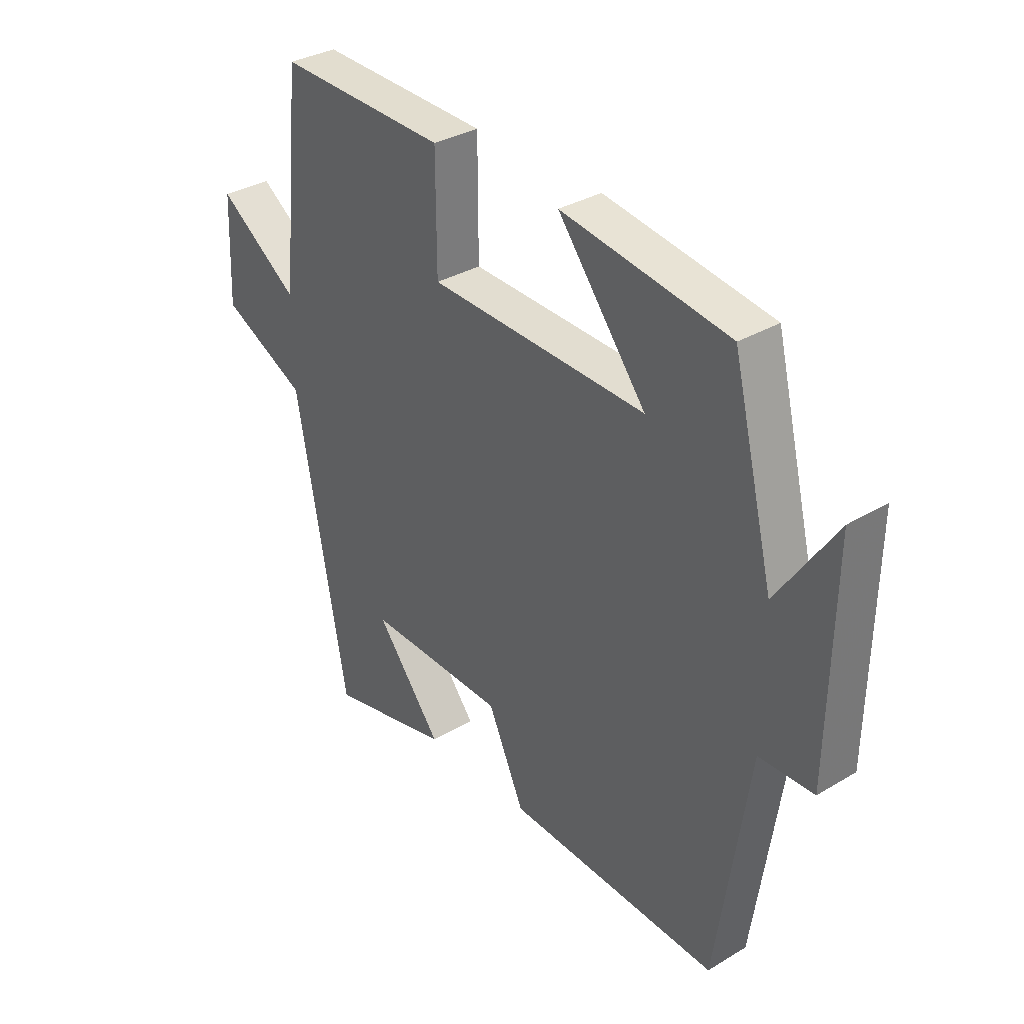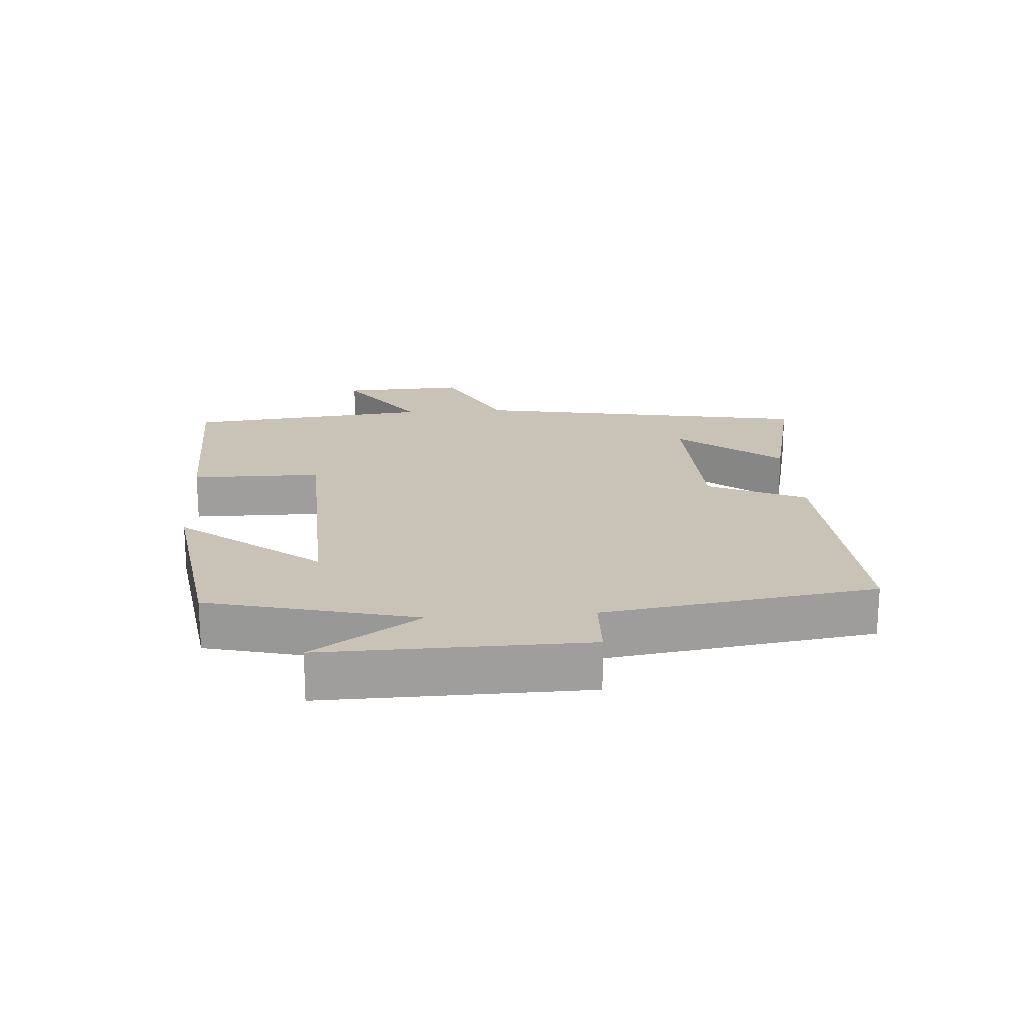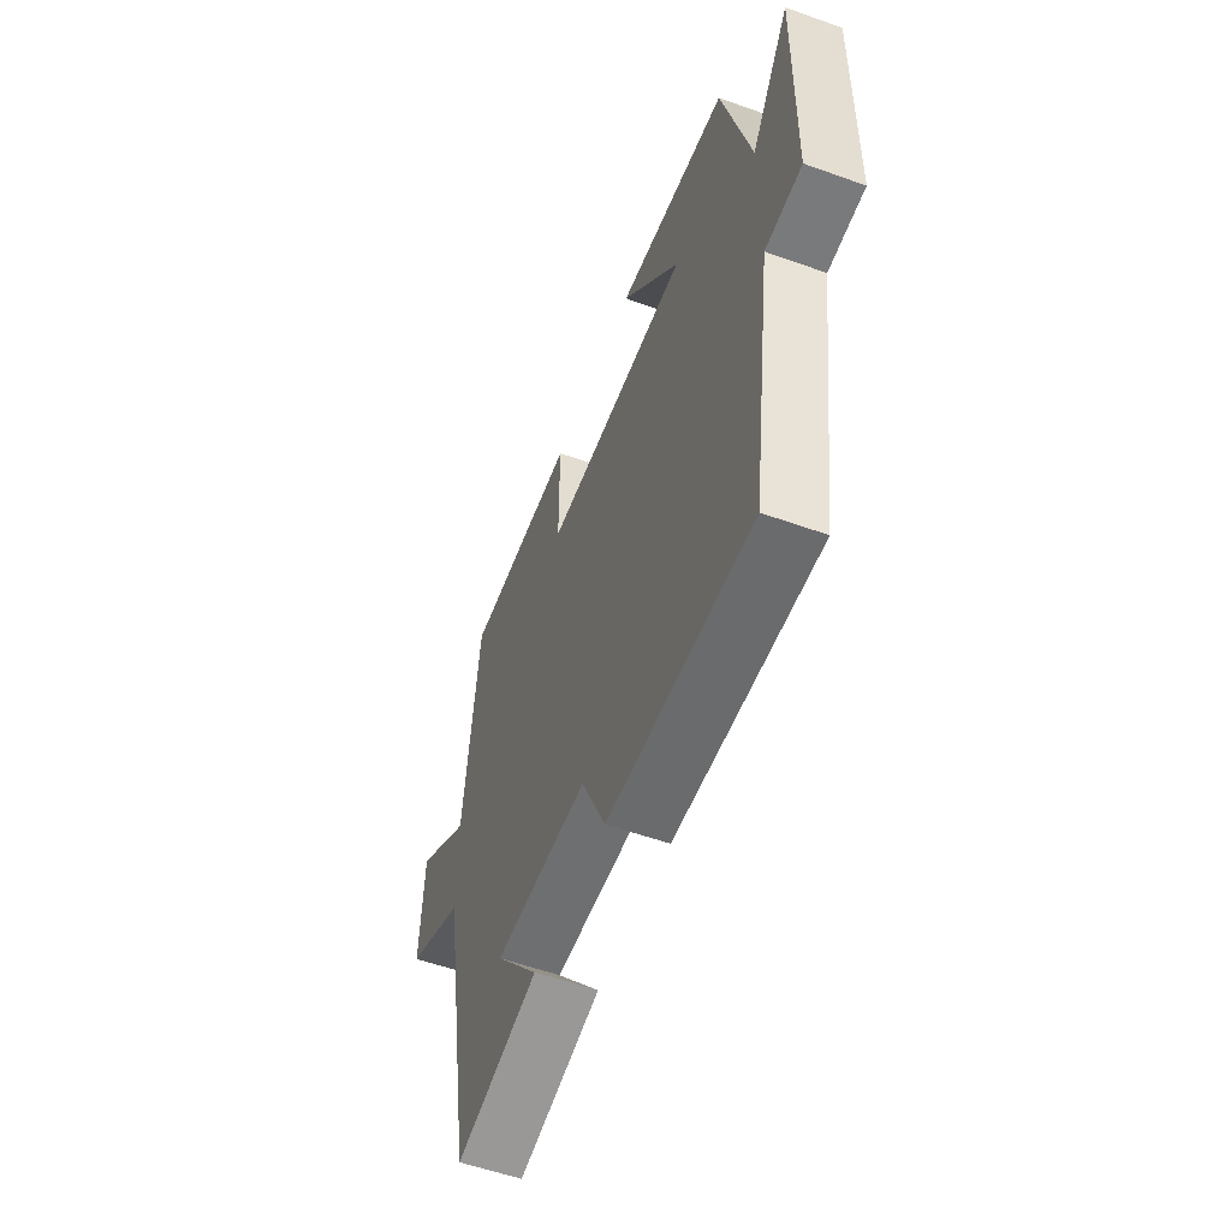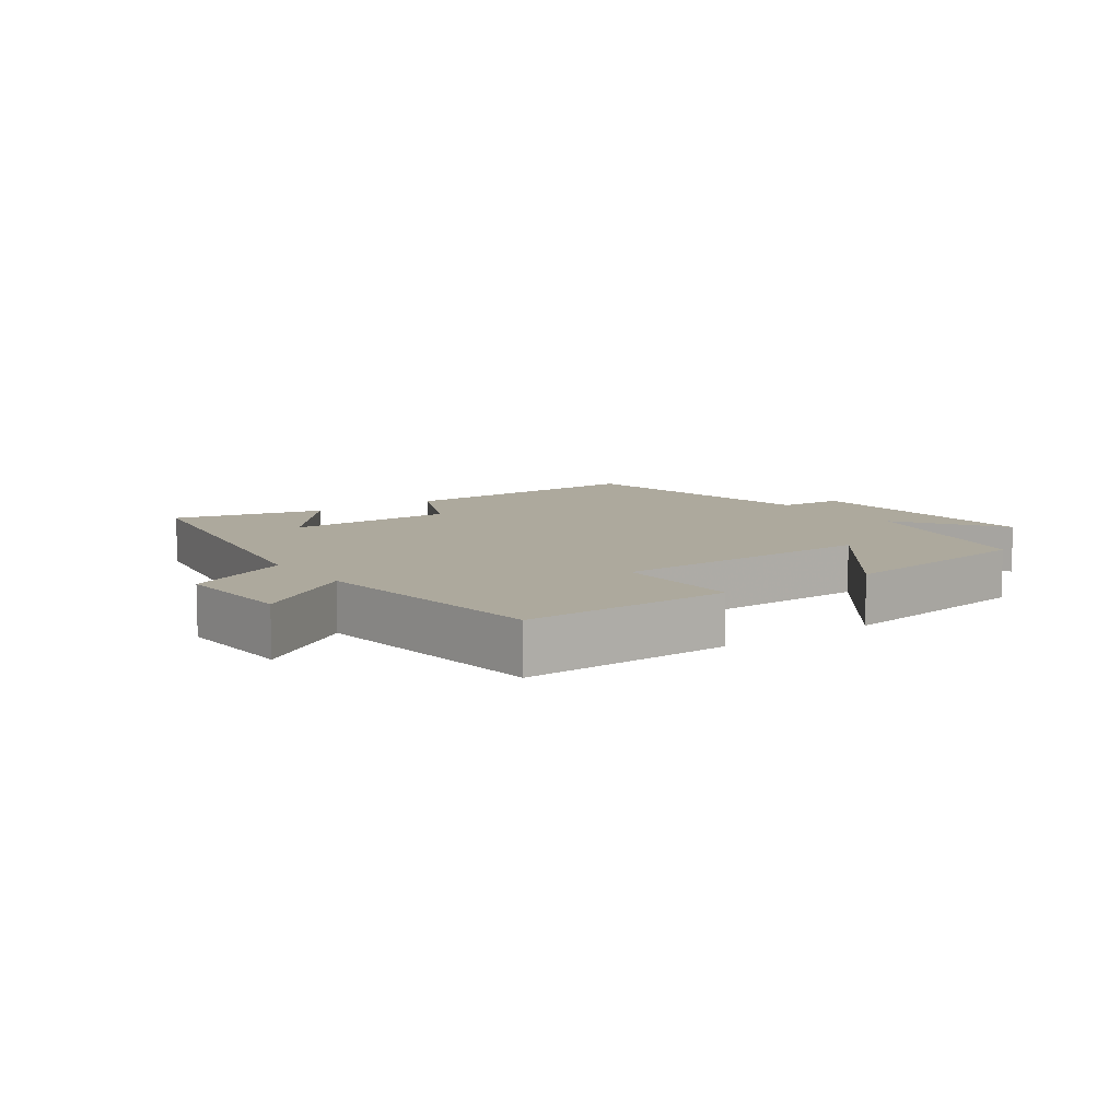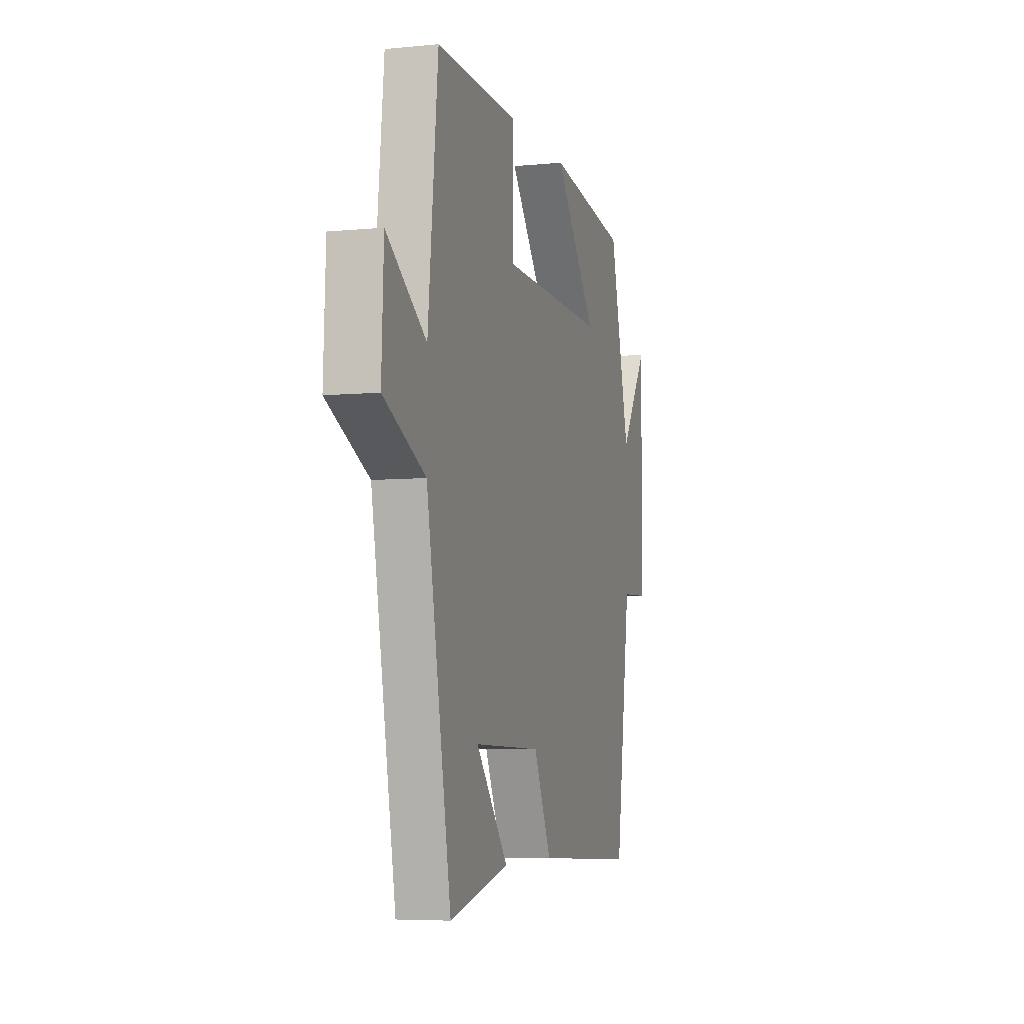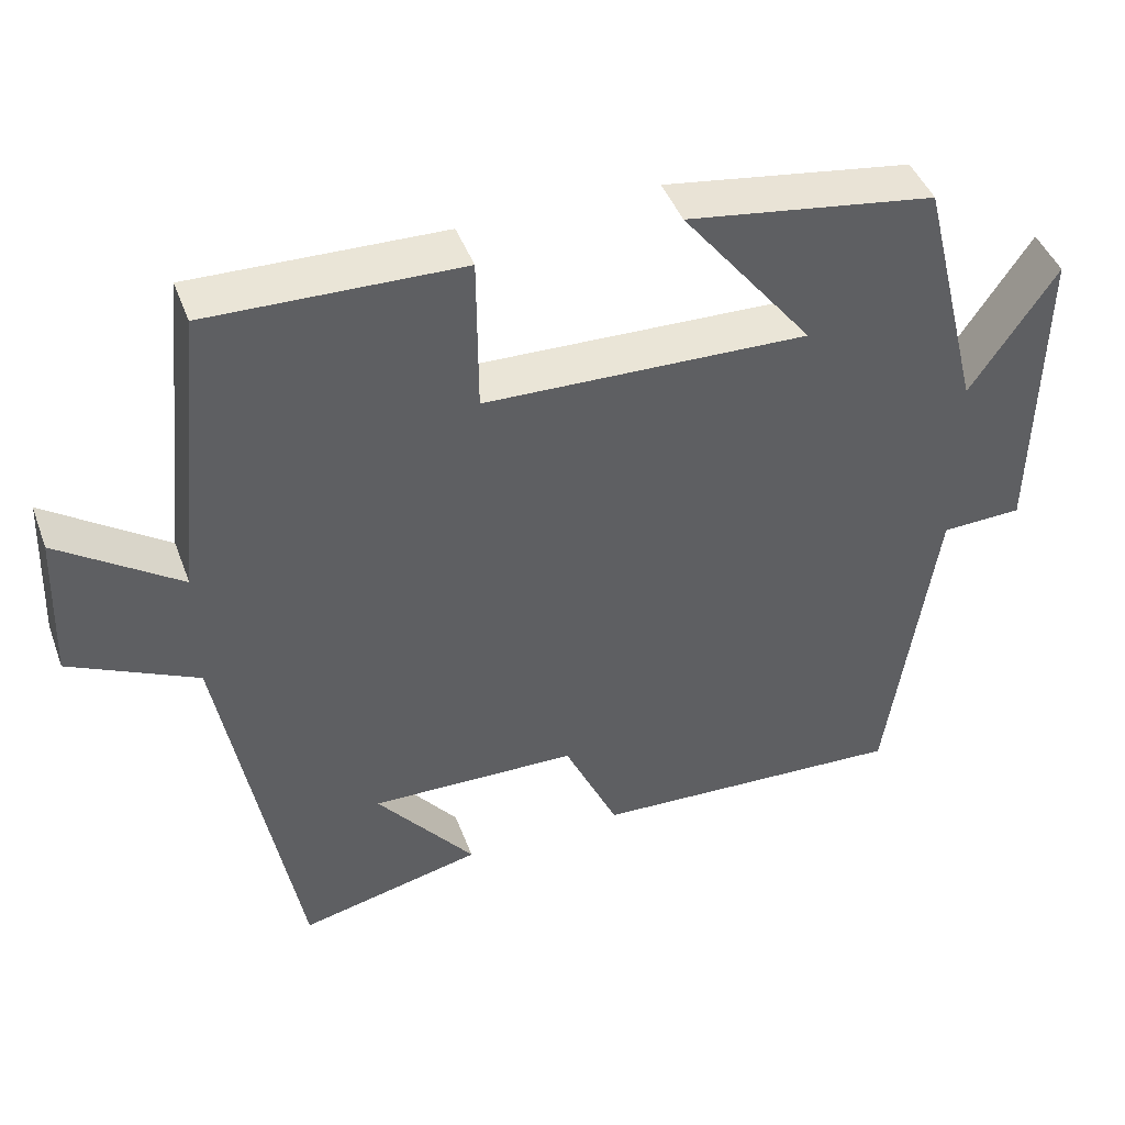
<metadata>
{"format":"obj","ext":"obj","renderer":"f3d","projection":"perspective","resolution":1024,"background":"white","views":[{"elev":33.5,"azim":50.8,"up":"+Z"},{"elev":19.5,"azim":85.8,"up":"+Y"},{"elev":-55.9,"azim":69.4,"up":"+Z"},{"elev":8.9,"azim":-35.6,"up":"+Y"},{"elev":-5.9,"azim":-73.5,"up":"+Z"},{"elev":44.1,"azim":-19.7,"up":"+Z"}]}
</metadata>
<code>
v -0.404 0.07 -0.555
v -0.5 0.07 -0.031
v -0.662 0.07 0.047
v -0.654 0.07 0.237
v -0.5 0.07 0.131
v -0.461 0.07 0.508
v -0.141 0.07 0.5
v -0.14 0.07 0.3
v 0.272 0.07 0.288
v 0.105 0.07 0.5
v 0.421 0.07 0.453
v 0.5 0.07 0.136
v 0.609 0.07 0.3
v 0.603 0.07 -0.1
v 0.5 0.07 -0.104
v 0.44 0.07 -0.519
v 0.037 0.07 -0.5
v -0.032 0.07 -0.35
v -0.296 0.07 -0.344
v -0.171 0.07 -0.5
v -0.404 0 -0.555
v -0.5 0 -0.031
v -0.662 0 0.047
v -0.654 0 0.237
v -0.5 0 0.131
v -0.461 0 0.508
v -0.141 0 0.5
v -0.14 0 0.3
v 0.272 0 0.288
v 0.105 0 0.5
v 0.421 0 0.453
v 0.5 0 0.136
v 0.609 0 0.3
v 0.603 0 -0.1
v 0.5 0 -0.104
v 0.44 0 -0.519
v 0.037 0 -0.5
v -0.032 0 -0.35
v -0.296 0 -0.344
v -0.171 0 -0.5
f 19 20 1
f 15 16 17 18
f 15 18 19
f 12 13 14 15
f 12 15 19
f 9 10 11 12
f 8 9 12 19
f 5 6 7 8
f 5 8 19 1
f 2 3 4 5
f 1 2 5
f 21 40 39
f 38 37 36 35
f 39 38 35
f 35 34 33 32
f 39 35 32
f 32 31 30 29
f 39 32 29 28
f 28 27 26 25
f 21 39 28 25
f 25 24 23 22
f 25 22 21
f 1 21 22 2
f 2 22 23 3
f 3 23 24 4
f 4 24 25 5
f 5 25 26 6
f 6 26 27 7
f 7 27 28 8
f 8 28 29 9
f 9 29 30 10
f 10 30 31 11
f 11 31 32 12
f 12 32 33 13
f 13 33 34 14
f 14 34 35 15
f 15 35 36 16
f 16 36 37 17
f 17 37 38 18
f 18 38 39 19
f 19 39 40 20
f 20 40 21 1

</code>
